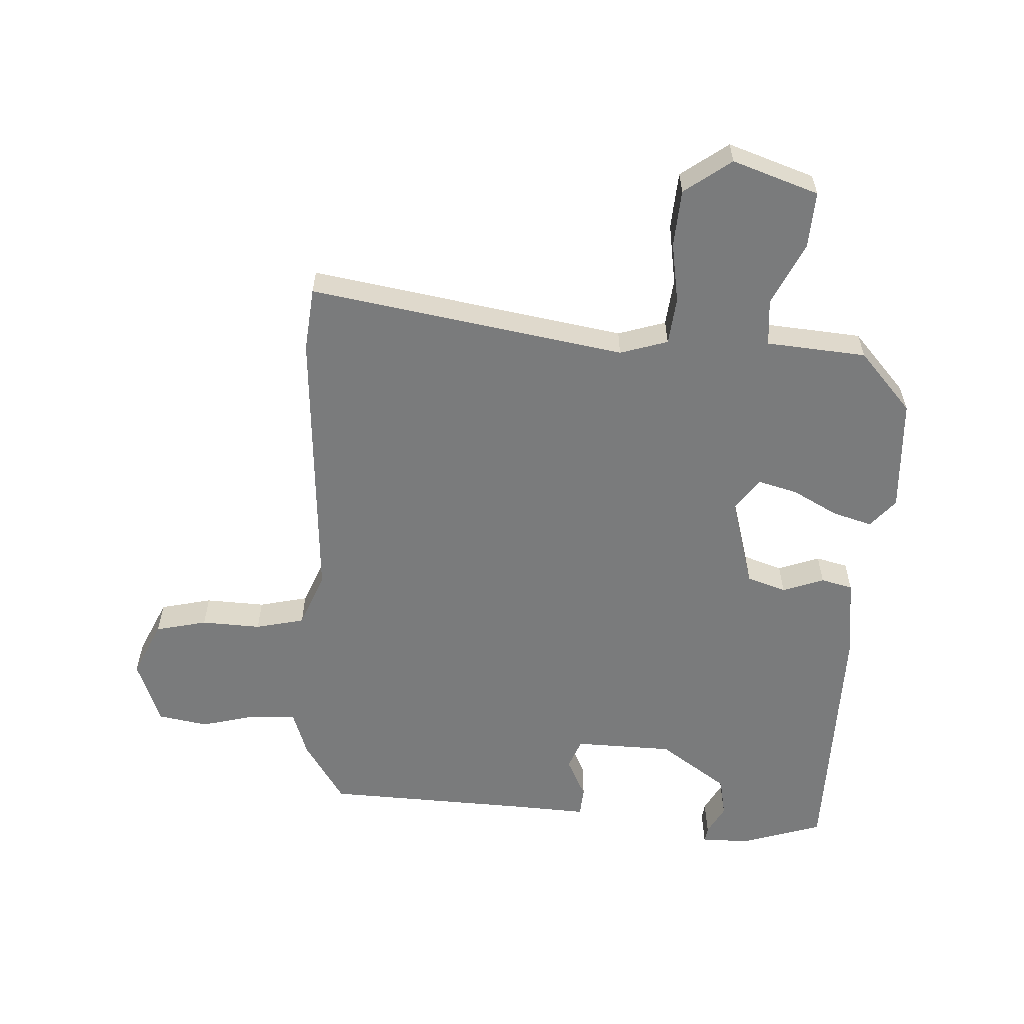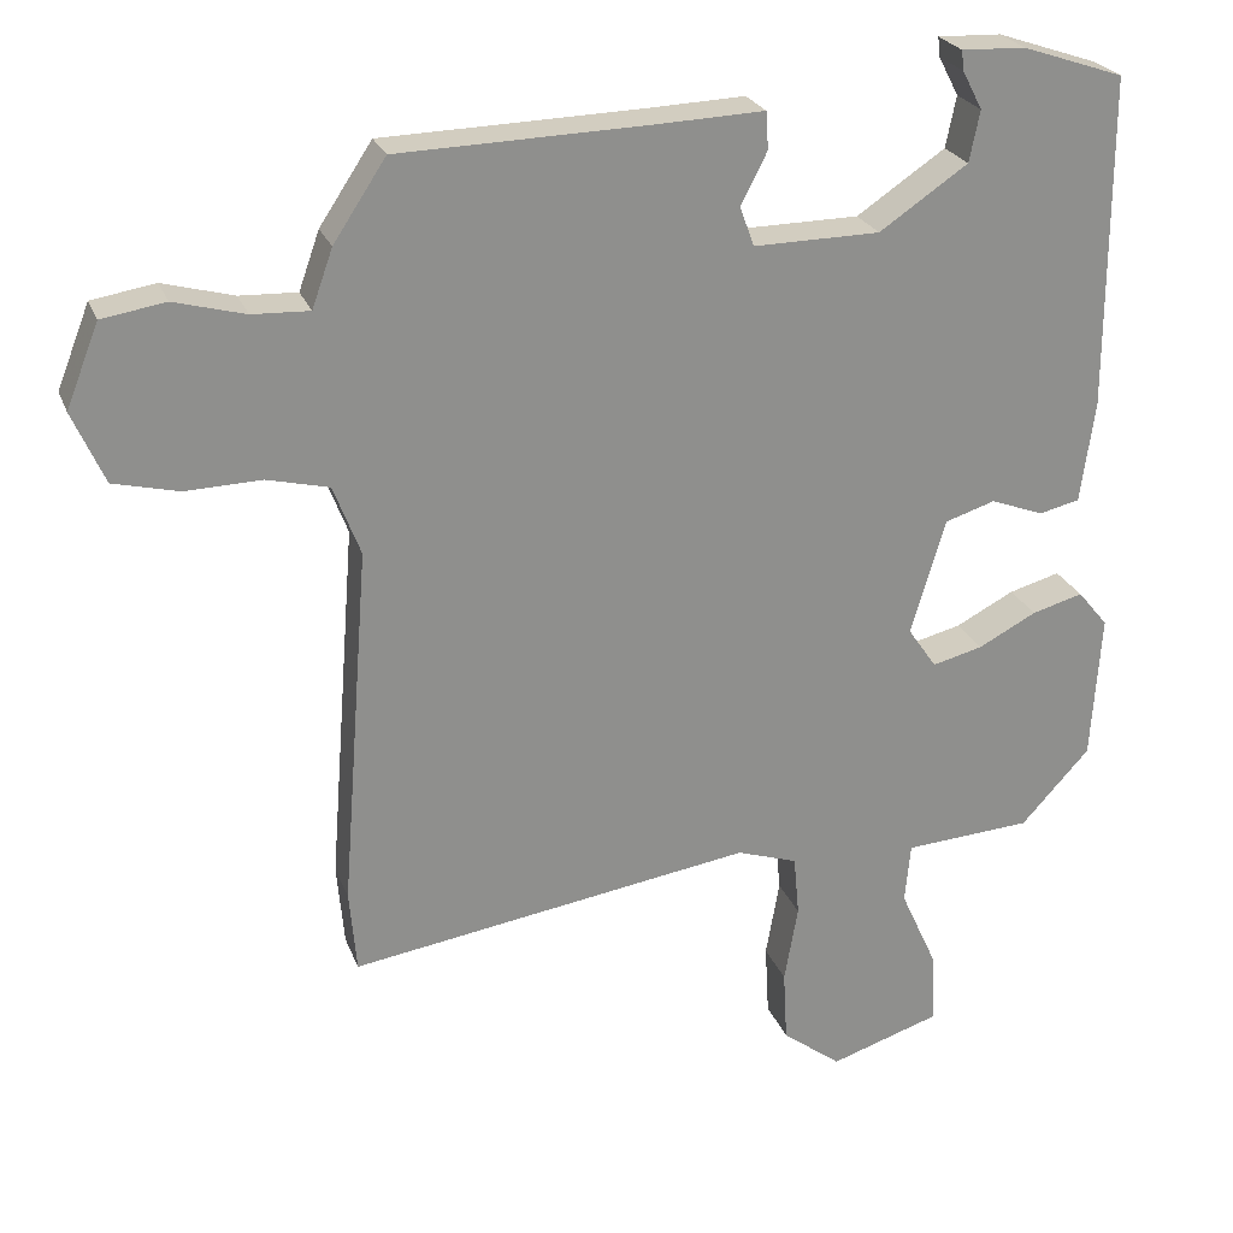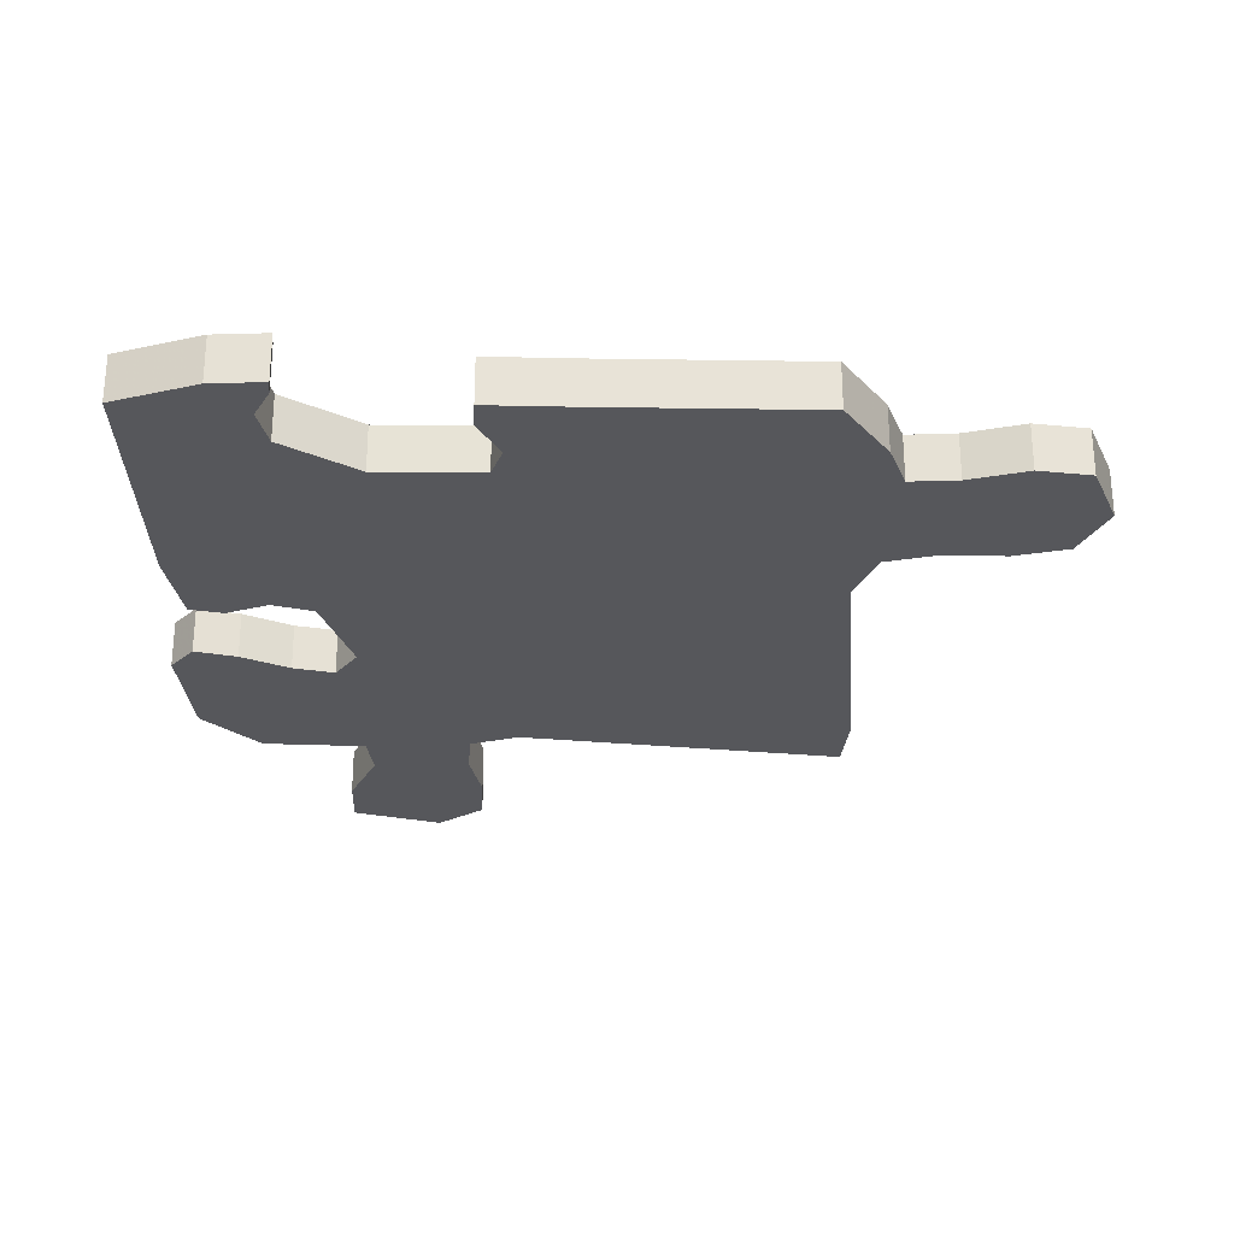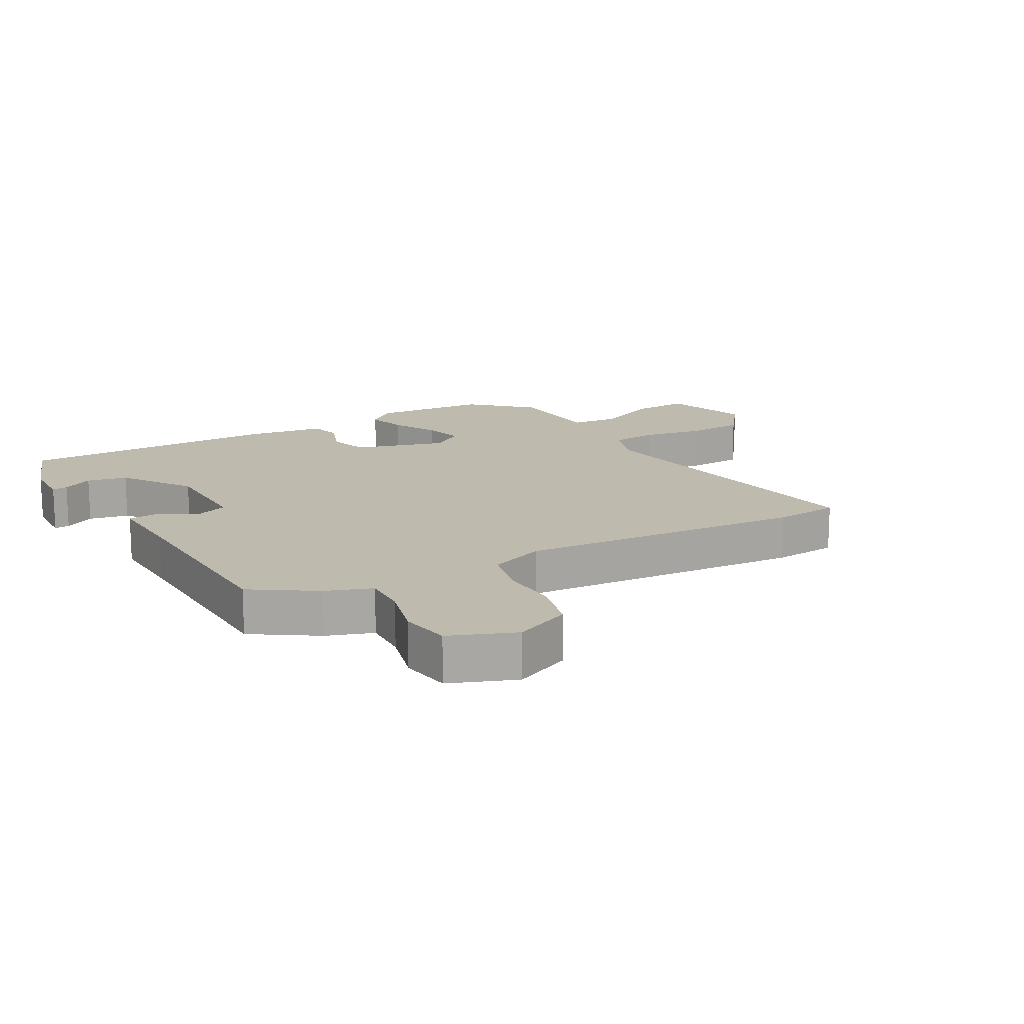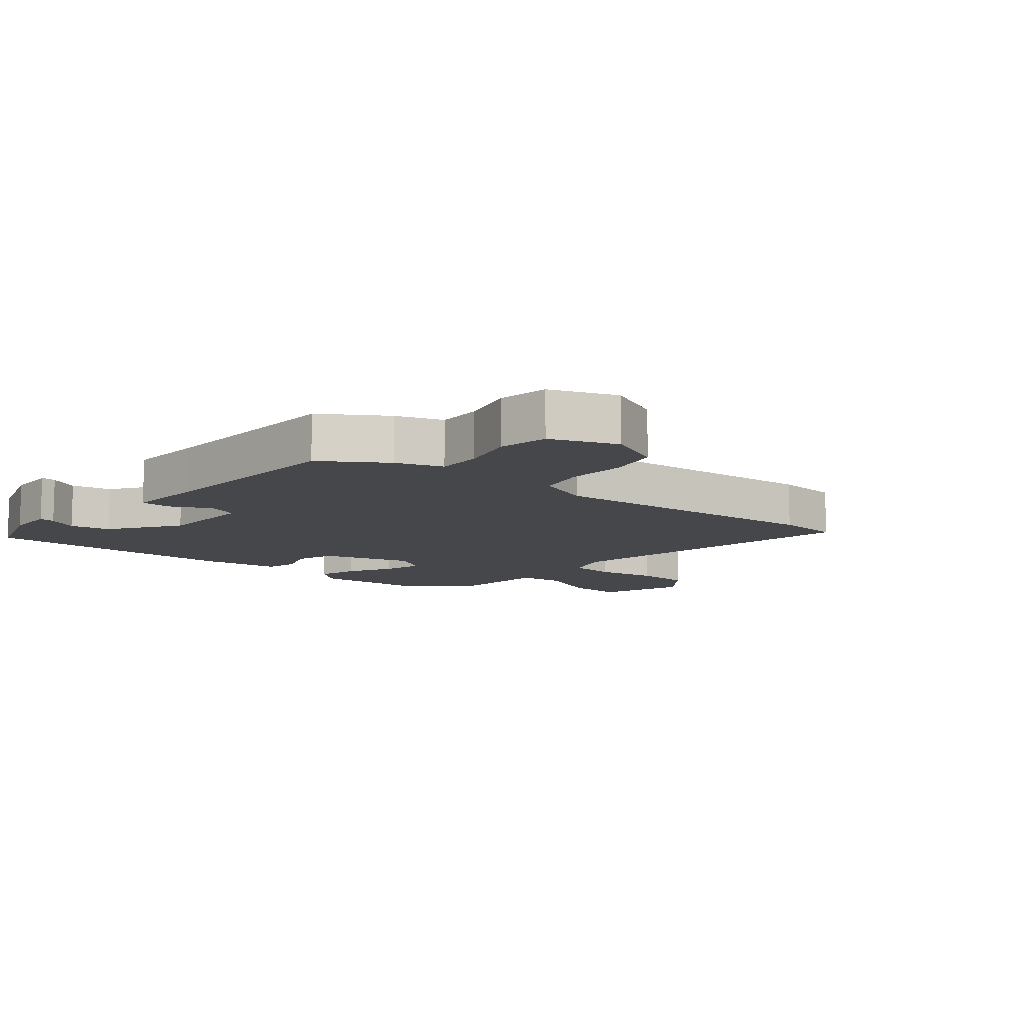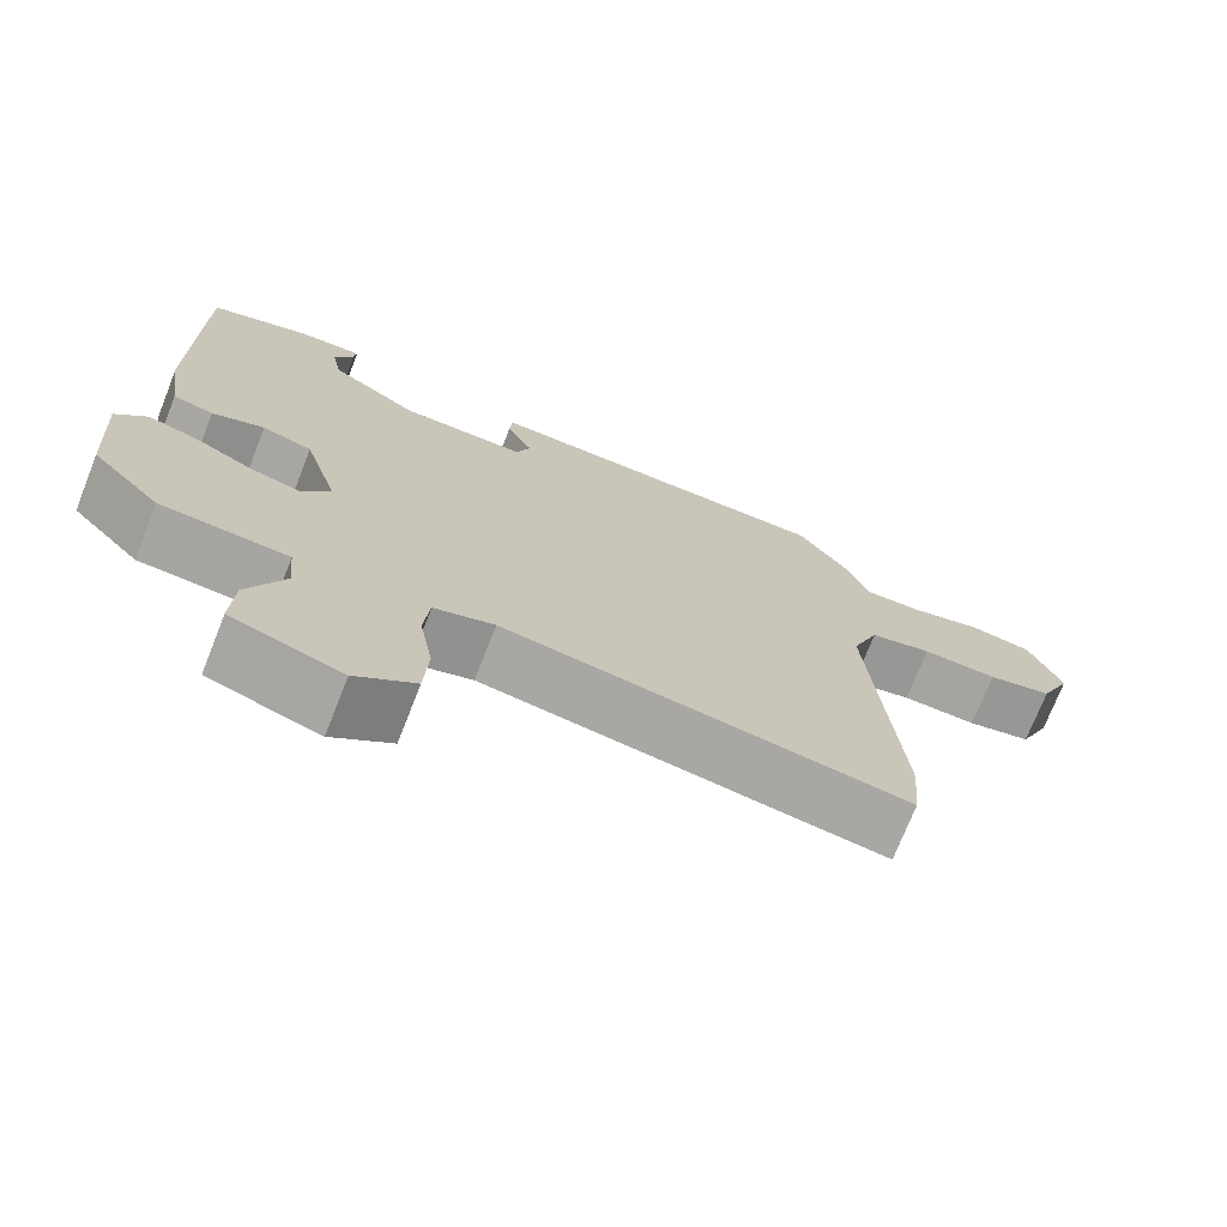
<metadata>
{"format":"obj","ext":"obj","renderer":"f3d","projection":"perspective","resolution":1024,"background":"white","views":[{"elev":-58.3,"azim":176.2,"up":"+Y"},{"elev":24.4,"azim":162.4,"up":"+Z"},{"elev":-27.2,"azim":0.3,"up":"+Y"},{"elev":15.7,"azim":60.4,"up":"+Y"},{"elev":-10.2,"azim":49.7,"up":"+Y"},{"elev":-73.1,"azim":-21.6,"up":"+Z"}]}
</metadata>
<code>
v -0.476 0.07 0.491
v -0.348 0.07 0.534
v -0.268 0.07 0.537
v -0.271 0.07 0.512
v -0.296 0.07 0.464
v -0.283 0.07 0.4
v -0.172 0.07 0.325
v -0.014 0.07 0.323
v 0.004 0.07 0.372
v -0.029 0.07 0.437
v -0.026 0.07 0.484
v 0.1 0.07 0.479
v 0.423 0.07 0.47
v 0.489 0.07 0.37
v 0.515 0.07 0.297
v 0.587 0.07 0.3
v 0.676 0.07 0.324
v 0.756 0.07 0.311
v 0.797 0.07 0.207
v 0.757 0.07 0.117
v 0.675 0.07 0.097
v 0.58 0.07 0.1
v 0.502 0.07 0.081
v 0.468 0.07 -0.007
v 0.503 0.07 -0.462
v 0.494 0.07 -0.565
v -0.011 0.07 -0.487
v -0.087 0.07 -0.512
v -0.094 0.07 -0.588
v -0.077 0.07 -0.685
v -0.082 0.07 -0.776
v -0.156 0.07 -0.832
v -0.294 0.07 -0.787
v -0.29 0.07 -0.696
v -0.244 0.07 -0.595
v -0.251 0.07 -0.52
v -0.411 0.07 -0.509
v -0.497 0.07 -0.415
v -0.509 0.07 -0.231
v -0.471 0.07 -0.185
v -0.407 0.07 -0.203
v -0.334 0.07 -0.241
v -0.271 0.07 -0.257
v -0.235 0.07 -0.205
v -0.278 0.07 -0.06
v -0.341 0.07 -0.04
v -0.407 0.07 -0.065
v -0.458 0.07 -0.053
v -0.476 0.07 0.075
v -0.476 0 0.491
v -0.348 0 0.534
v -0.268 0 0.537
v -0.271 0 0.512
v -0.296 0 0.464
v -0.283 0 0.4
v -0.172 0 0.325
v -0.014 0 0.323
v 0.004 0 0.372
v -0.029 0 0.437
v -0.026 0 0.484
v 0.1 0 0.479
v 0.423 0 0.47
v 0.489 0 0.37
v 0.515 0 0.297
v 0.587 0 0.3
v 0.676 0 0.324
v 0.756 0 0.311
v 0.797 0 0.207
v 0.757 0 0.117
v 0.675 0 0.097
v 0.58 0 0.1
v 0.502 0 0.081
v 0.468 0 -0.007
v 0.503 0 -0.462
v 0.494 0 -0.565
v -0.011 0 -0.487
v -0.087 0 -0.512
v -0.094 0 -0.588
v -0.077 0 -0.685
v -0.082 0 -0.776
v -0.156 0 -0.832
v -0.294 0 -0.787
v -0.29 0 -0.696
v -0.244 0 -0.595
v -0.251 0 -0.52
v -0.411 0 -0.509
v -0.497 0 -0.415
v -0.509 0 -0.231
v -0.471 0 -0.185
v -0.407 0 -0.203
v -0.334 0 -0.241
v -0.271 0 -0.257
v -0.235 0 -0.205
v -0.278 0 -0.06
v -0.341 0 -0.04
v -0.407 0 -0.065
v -0.458 0 -0.053
v -0.476 0 0.075
f 46 47 48 49
f 45 46 49 1
f 39 40 41 42
f 39 42 43
f 36 37 38 39
f 36 39 43
f 35 36 43 44
f 33 34 35
f 32 33 35
f 29 30 31 32
f 28 29 32 35
f 24 25 26 27
f 23 24 27 28
f 19 20 21 22
f 19 22 23
f 16 17 18 19
f 15 16 19 23
f 12 13 14 15
f 9 10 11 12
f 8 9 12 15
f 7 8 15 23
f 2 3 4 5
f 45 1 2 5
f 44 45 5 6
f 7 23 28 35
f 7 35 44
f 6 7 44
f 98 97 96 95
f 50 98 95 94
f 91 90 89 88
f 92 91 88
f 88 87 86 85
f 92 88 85
f 93 92 85 84
f 84 83 82
f 84 82 81
f 81 80 79 78
f 84 81 78 77
f 76 75 74 73
f 77 76 73 72
f 71 70 69 68
f 72 71 68
f 68 67 66 65
f 72 68 65 64
f 64 63 62 61
f 61 60 59 58
f 64 61 58 57
f 72 64 57 56
f 54 53 52 51
f 54 51 50 94
f 55 54 94 93
f 84 77 72 56
f 93 84 56
f 93 56 55
f 1 50 51 2
f 2 51 52 3
f 3 52 53 4
f 4 53 54 5
f 5 54 55 6
f 6 55 56 7
f 7 56 57 8
f 8 57 58 9
f 9 58 59 10
f 10 59 60 11
f 11 60 61 12
f 12 61 62 13
f 13 62 63 14
f 14 63 64 15
f 15 64 65 16
f 16 65 66 17
f 17 66 67 18
f 18 67 68 19
f 19 68 69 20
f 20 69 70 21
f 21 70 71 22
f 22 71 72 23
f 23 72 73 24
f 24 73 74 25
f 25 74 75 26
f 26 75 76 27
f 27 76 77 28
f 28 77 78 29
f 29 78 79 30
f 30 79 80 31
f 31 80 81 32
f 32 81 82 33
f 33 82 83 34
f 34 83 84 35
f 35 84 85 36
f 36 85 86 37
f 37 86 87 38
f 38 87 88 39
f 39 88 89 40
f 40 89 90 41
f 41 90 91 42
f 42 91 92 43
f 43 92 93 44
f 44 93 94 45
f 45 94 95 46
f 46 95 96 47
f 47 96 97 48
f 48 97 98 49
f 49 98 50 1

</code>
